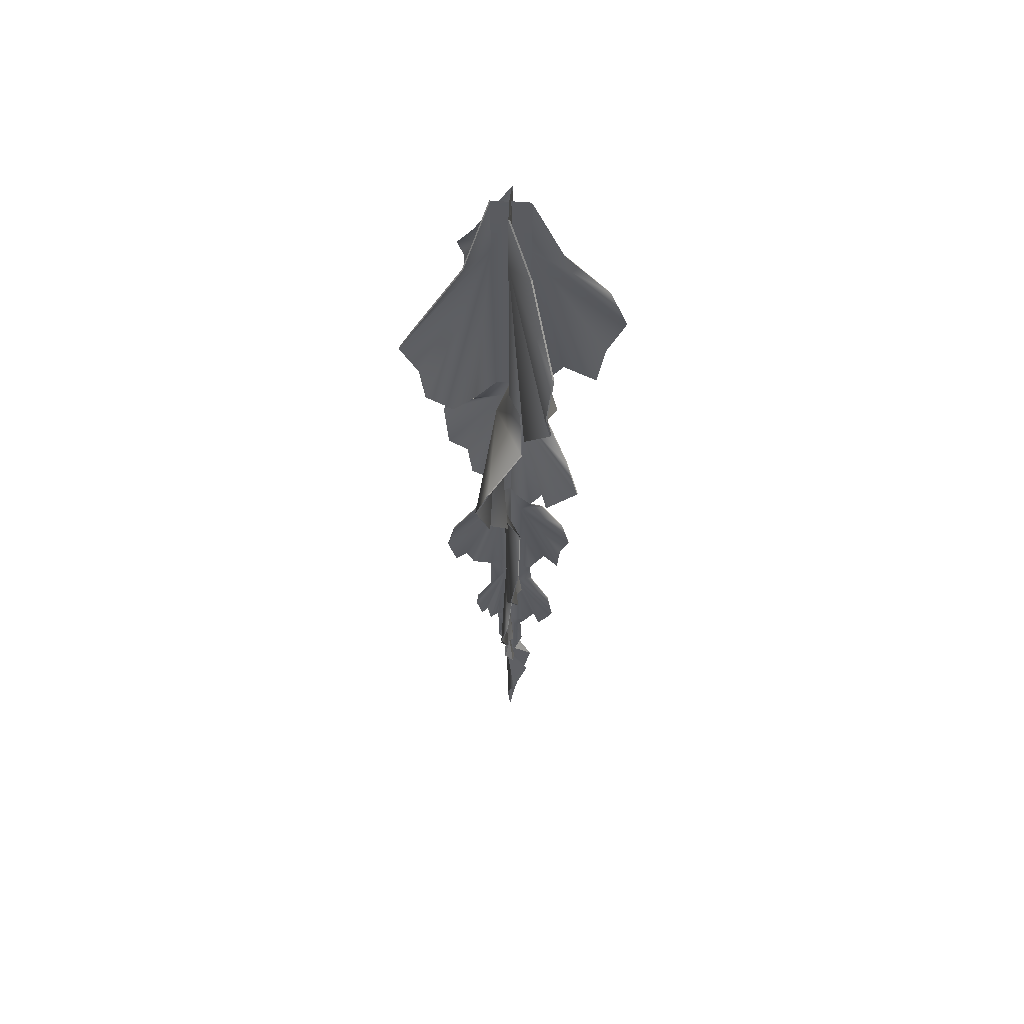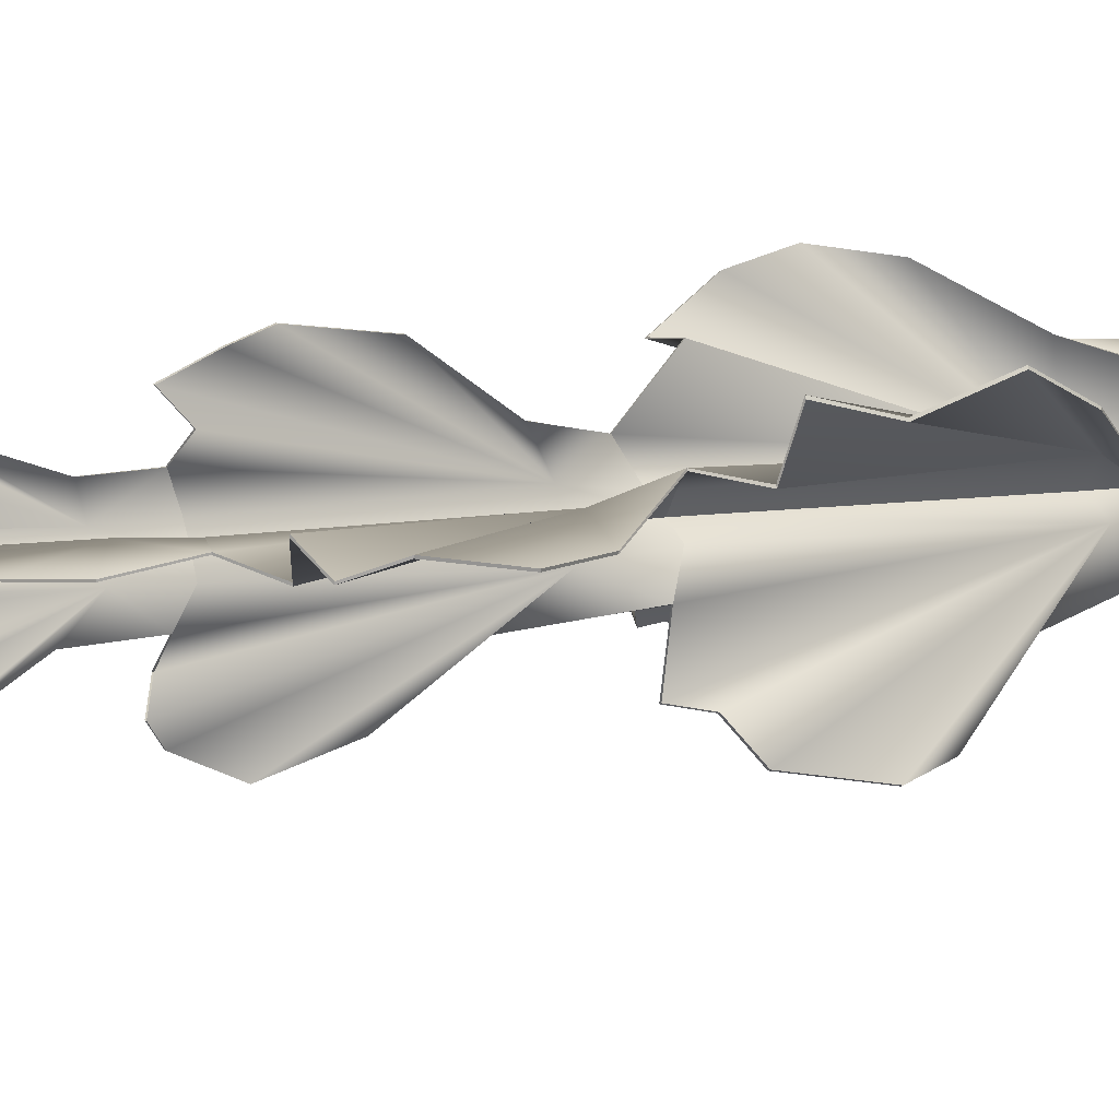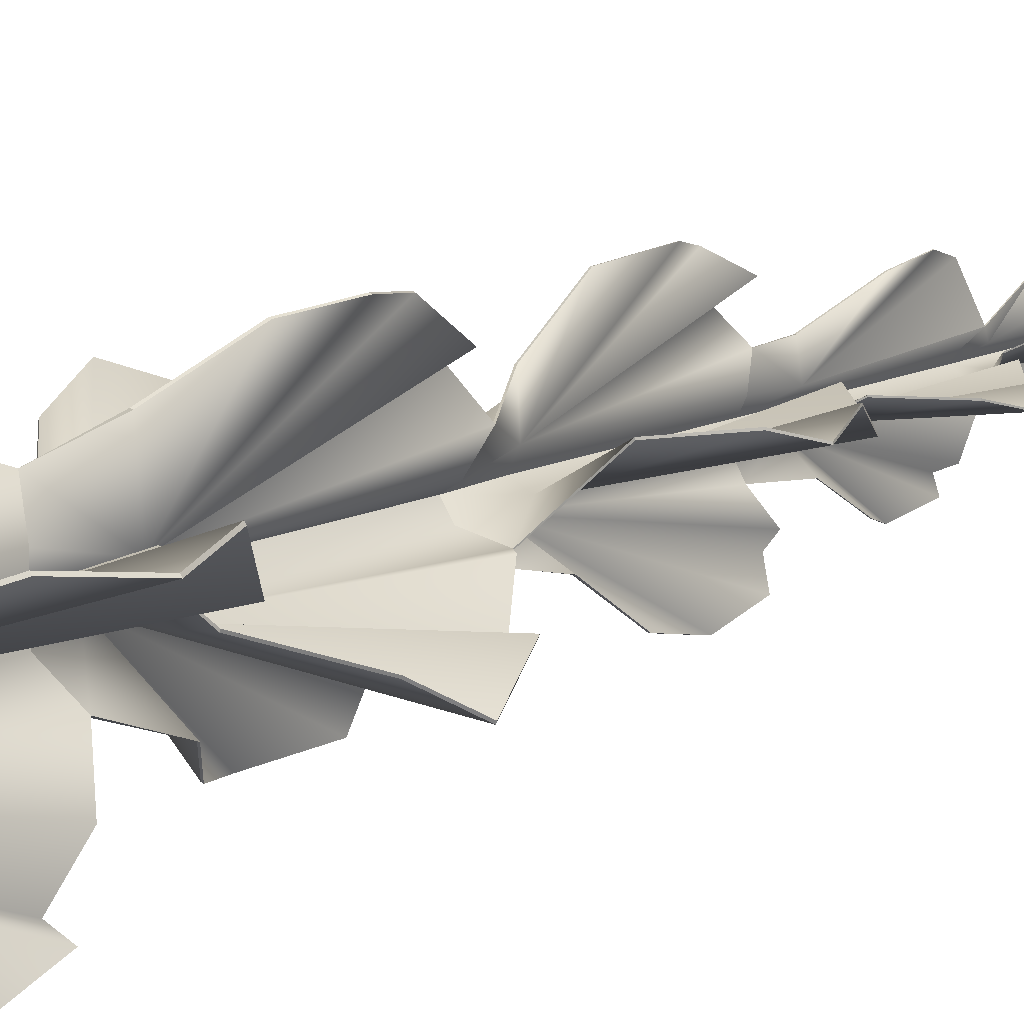
<metadata>
{"format":"obj","ext":"obj","renderer":"f3d","projection":"perspective","resolution":1024,"background":"white","views":[{"elev":56.9,"azim":-175.3,"up":"+Y"},{"elev":6.2,"azim":56.4,"up":"+Z"},{"elev":11.6,"azim":-142.5,"up":"+Z"}]}
</metadata>
<code>
g default
v -95.71 -848.2 790.6
v -95.97 -641.1 791.2
v -95.97 -659.1 791.2
v -96.36 -848.2 790.6
v -100.3 -824.9 796.3
v -112 -756.9 798.1
v -128.4 -694.8 807.7
v -102.8 -646.2 812.8
v -97.37 -640.7 790.6
v -102.7 -640.7 798.1
v -96.36 -659.1 790.6
v -100.3 -659.1 796.3
v -99.77 -824.9 796.3
v -111.4 -756.9 798.1
v -127.9 -694.8 807.7
v -102 -646.2 812.8
v -101.9 -640.7 798.1
v -99.77 -659.1 796.3
v -91.98 -797.5 784.8
v -103.5 -756.9 774.3
v -124.1 -683 772.9
v -103.5 -645.2 774.4
v -91.54 -640.7 782.8
v -91.98 -659.1 784.8
v -92.56 -797.5 784.8
v -104.1 -756.9 774.3
v -124.7 -683 772.9
v -104.1 -645.2 774.4
v -92.31 -640.7 782.8
v -92.56 -659.1 784.8
v -96.85 -640.7 791.3
v -77.03 -633.5 805.9
v -90.19 -640.7 796
v -75.25 -546.4 796.5
v -96.85 -541 791.3
v -90.19 -541 796
v -96.85 -565 791.3
v -90.19 -565 796
v -78.63 -563.2 790.7
v -96.51 -640.7 790.6
v -77.03 -633.5 805.2
v -90.19 -640.7 795.3
v -75.25 -546.4 795.7
v -96.51 -541 790.6
v -90.19 -541 795.3
v -96.68 -565 790.2
v -90.19 -565 795.3
v -78.63 -563.2 789.9
v -97.62 -640.7 791.3
v -102.8 -561.9 806.1
v -97.62 -541 791.3
v -102.7 -541 798.1
v -97.37 -565 791.3
v -102.7 -565 798.1
v -92.5 -620.1 824.1
v -102 -561.9 806.1
v -101.9 -541 798.1
v -101.9 -565 798.1
v -91.73 -620.1 824.1
v -90.13 -617.8 757.6
v -101.8 -640.4 762.8
v -100.8 -562.1 773.5
v -91.54 -541 782.8
v -91.54 -565 782.8
v -90.9 -617.8 757.6
v -102.6 -640.4 762.8
v -101.6 -562.1 773.5
v -97.45 -541 790.2
v -92.31 -541 782.8
v -97.37 -565 790.6
v -92.31 -565 782.8
v -114 -631.5 801.7
v -104.6 -640.7 785.6
v -118.6 -546.4 785.4
v -104.6 -541 785.6
v -104.6 -565 785.6
v -112 -563.2 794.7
v -114 -631.5 802.4
v -104.6 -640.7 786.4
v -118.6 -546.4 786.2
v -104.6 -541 786.4
v -104.6 -565 786.4
v -112 -563.2 795.4
v -96.09 73.81 791.6
v 20.29 212.9 760.3
v -78.63 73.81 791.9
v 9.044 97.43 741.4
v 18.93 122.8 762
v -72.53 414.7 792.3
v 43.77 161.6 766.9
v -51.71 59.98 774.7
v -95.82 414.7 791.9
v -95.82 332.7 791.9
v -72.53 332.7 792.3
v -27.67 94.59 727.5
v -42.06 327.7 761
v -96.39 73.81 789.9
v 19.05 212.9 758.5
v -79.56 73.81 790.6
v 7.797 97.43 739.6
v 17.68 122.8 760.1
v -73.78 414.7 790.5
v 42.53 161.6 765.1
v -52.65 59.98 773.3
v -96.22 414.7 789.6
v -97.17 332.7 789.1
v -73.77 332.7 790.5
v -28.92 94.59 725.7
v -43.31 327.7 759.2
v -97.45 73.81 792.6
v -23.6 243.8 879.1
v -98.15 73.81 810.7
v -57.81 90.62 881.6
v -25.22 128.3 877.7
v -98.57 414.7 817.3
v -30.13 192.5 902.6
v -80.83 59.98 836.3
v -97.64 414.7 793.2
v -97.01 332.7 792.8
v -98.56 332.7 817.4
v -43.85 83.3 847.9
v -50.33 323.2 830.1
v -21.79 243.8 877.8
v -96.79 73.81 809.8
v -56 90.62 880.3
v -23.41 128.3 876.5
v -96.75 414.7 816.1
v -28.31 192.5 901.3
v -79.47 59.98 835.4
v -96.75 332.7 816.1
v -42.03 83.3 846.6
v -48.51 323.2 828.8
v -157.9 233.1 675.1
v -97.08 73.81 770.2
v -123.7 100.4 677.8
v -156.3 117.5 676.4
v -97.14 414.7 763.3
v -151.4 181.7 651.6
v -113.7 59.98 745.8
v -97.14 332.7 763.3
v -161.1 111.7 721.8
v -125.6 338.9 739.7
v -98.26 73.86 791
v -159.7 233.1 676.3
v -98.44 73.81 771.1
v -125.5 100.4 679.1
v -158.1 117.5 677.7
v -98.95 414.7 764.5
v -153.2 181.7 652.8
v -115.1 59.98 746.7
v -98.98 414.7 790.4
v -98.26 332.7 791
v -98.96 332.7 764.5
v -162.9 111.7 723.1
v -127.4 338.9 741
v -220.8 208.8 839.1
v -116.5 73.81 791
v -209.5 71.75 804.9
v -219.4 93.25 837.5
v -123.1 414.7 791
v -244.3 157.4 832.6
v -141.7 59.98 807.6
v -123.1 332.7 791.1
v -165.6 77.56 818.9
v -161.2 304.8 812.4
v -219.5 208.8 840.9
v -115.6 73.81 792.3
v -208.3 71.75 806.7
v -218.2 93.25 839.3
v -121.8 414.7 792.9
v -243 157.4 834.4
v -140.7 59.98 809
v -121.8 332.7 792.9
v -164.3 77.56 820.7
v -160 304.8 814.2
v -96.86 -171.8 791.6
v -5.09 -36.76 832.6
v -89.43 -171.8 802.7
v -31.5 -153.9 840.4
v -6.704 -125.1 832.5
v 1.035 -76.02 850.2
v -66.84 -182.3 812.1
v -96.92 27.06 791.9
v -87.01 27.06 806.7
v -41.88 -159.5 806.7
v -47.86 14.26 806.8
v -95.91 -171.8 790.7
v -4.492 -36.76 831
v -88.99 -171.8 801.6
v -30.9 -153.9 838.9
v -6.106 -125.1 830.9
v 1.633 -76.02 848.6
v -66.4 -182.3 811
v -95.74 27.06 789.9
v -86.41 27.06 805.2
v -41.29 -159.5 805.1
v -47.26 14.26 805.2
v -98.04 -171.8 791.2
v -117.1 -44.57 882.1
v -109.7 -171.8 798.6
v -125 -161.8 855.7
v -117 -132.9 880.5
v -134.7 -83.83 888.2
v -118.3 -182.3 820.7
v -98.01 27.06 791.6
v -114.1 27.06 801.3
v -91.22 -167.4 857.7
v -91.31 6.451 851.8
v -115.6 -44.57 882.7
v -108.6 -171.8 799.1
v -123.4 -161.8 856.3
v -115.4 -132.9 881.1
v -133.2 -83.83 888.8
v -117.1 -182.3 821.1
v -112.5 27.06 801.9
v -89.65 -167.4 858.3
v -89.73 6.451 852.4
v -74.97 -49.74 693.3
v -83.78 -171.8 781.7
v -67.14 -166.9 719.7
v -75.12 -138.1 694.9
v -57.36 -89 687.2
v -75.71 -182.3 760.6
v -79.47 27.06 778.6
v -97.47 -172.5 720.3
v -116.7 1.278 726.3
v -97.16 -171.8 789.6
v -76.55 -49.74 692.7
v -84.96 -171.8 781.2
v -68.72 -166.9 719.1
v -76.7 -138.1 694.3
v -58.94 -89 686.6
v -76.89 -182.3 760.1
v -97.41 27.06 790
v -81.05 27.06 778
v -99.05 -172.5 719.7
v -118.3 1.278 725.7
v -177.4 -47.08 749.6
v -105.4 -171.8 778.5
v -151 -147.3 741.8
v -175.8 -135.4 749.8
v -193.6 -84.89 727
v -126.7 -182.3 769.9
v -108.2 27.06 774.4
v -151 -152.9 775.6
v -145.1 20.92 775.5
v -178 -47.08 751.2
v -105.8 -171.8 779.7
v -151.6 -147.3 743.4
v -176.4 -135.4 751.4
v -194.3 -84.89 728.7
v -127.2 -182.3 771.1
v -108.8 27.06 776
v -151.6 -152.9 777.1
v -145.7 20.92 777
v -96.6 -378.1 791.7
v -13.27 -282.6 785.6
v -86.79 -378.1 796
v -28.29 -378.1 802.3
v -14.46 -368.2 786.2
v -1.518 -343.6 795.2
v -67.1 -386.7 792.9
v -96.6 -216.7 791.7
v -83.41 -216.7 797.8
v -41.52 -368.6 783.3
v -45.63 -227 785.9
v -96.42 -378.1 790.4
v -13.53 -282.6 784.2
v -86.99 -378.1 795
v -28.55 -378.1 800.9
v -14.72 -368.2 784.8
v -1.773 -343.6 793.9
v -67.29 -386.7 791.9
v -96.66 -216.7 789.7
v -83.66 -216.7 796.4
v -41.77 -368.6 781.9
v -45.89 -227 784.5
v -97.7 -378.1 791.6
v -80.7 -297.2 865.9
v -102.7 -378.1 801.8
v -97.4 -392.8 850.8
v -81.29 -373.2 864.7
v -90.33 -345.8 871.2
v -99.21 -386.7 820.8
v -97.51 -216.7 791.9
v -104.6 -216.7 805.5
v -78.37 -387 836.1
v -80.98 -245.4 832
v -79.36 -297.2 865.6
v -101.6 -378.1 801.6
v -96.05 -392.8 850.6
v -79.94 -373.2 864.4
v -88.98 -345.8 871
v -98.2 -386.7 820.6
v -103.2 -216.7 805.2
v -77.02 -387 835.9
v -79.63 -245.4 831.7
v -113.9 -292.5 714.9
v -91.85 -378.1 778.9
v -97.22 -396.4 729.9
v -113.3 -379 716.1
v -104.3 -348.9 702.5
v -95.22 -386.7 760.9
v -90.15 -216.7 775
v -116.2 -382.2 744.5
v -113.6 -240.5 748.6
v -97.76 -378.1 790.6
v -115.3 -292.5 715.1
v -92.86 -378.1 779.1
v -98.57 -396.4 730.2
v -114.7 -379 716.3
v -105.6 -348.9 702.7
v -96.23 -386.7 761.1
v -97.76 -216.7 790.6
v -91.5 -216.7 775.3
v -117.6 -382.2 744.8
v -115 -240.5 748.9
v -172.5 -292.5 807.8
v -108.2 -378.1 785.9
v -168 -381.1 791.1
v -171.3 -364.6 807.2
v -184.2 -324.5 798.2
v -126.7 -386.7 789.1
v -111.9 -216.7 784.3
v -146.4 -385.7 810.1
v -142.3 -244 807.5
v -172.2 -292.5 809.2
v -108 -378.1 787
v -167.7 -381.1 792.5
v -171 -364.6 808.6
v -184 -324.5 799.5
v -126.5 -386.7 790.1
v -111.7 -216.7 785.7
v -146.1 -385.7 811.5
v -142 -244 808.9
v -45.22 -486.1 791.5
v -59.52 -541.6 801.7
v -51.29 -538.6 791.8
v -42.11 -524.7 800.3
v -96.69 -378.1 791.5
v -96.82 -416.4 791.5
v -87.94 -416.4 797.8
v -65.56 -540.2 784.7
v -67.31 -434 786
v -45.22 -486.1 790.5
v -59.52 -541.6 800.7
v -51.29 -538.6 790.8
v -42.11 -524.7 799.2
v -96.59 -416.4 790.1
v -87.94 -416.4 796.8
v -65.56 -540.2 783.7
v -67.31 -434 785
v -97.85 -490.5 840.2
v -98.11 -544.5 839.2
v -106.6 -514.5 847.5
v -97.52 -416.4 791.5
v -104.6 -416.4 800.6
v -92.37 -428.7 820
v -96.82 -490.5 840.2
v -97.08 -544.5 839.2
v -105.6 -514.5 847.5
v -103.6 -416.4 800.6
v -91.34 -428.7 820
v -96.59 -481.3 730.6
v -86.39 -544.4 740.2
v -96.33 -535.3 731.6
v -87.86 -505.2 723.3
v -89.74 -416.4 780.1
v -103.4 -539.7 747.2
v -102.1 -430.6 757.5
v -97.62 -481.3 730.6
v -87.42 -544.4 740.2
v -97.36 -535.3 731.6
v -88.89 -505.2 723.3
v -97.52 -416.4 790.5
v -90.77 -416.4 780.1
v -104.4 -539.7 747.2
v -103.1 -430.6 757.5
v -155.5 -479 790.5
v -142.1 -540.5 780.3
v -154.5 -540.5 790.2
v -162.8 -510.5 781.8
v -107.1 -416.4 783.9
v -136.8 -537.5 797.3
v -128.4 -431.3 796
v -155.5 -479 791.5
v -142.1 -540.5 781.3
v -154.5 -540.5 791.3
v -162.8 -510.5 782.8
v -107.1 -416.4 785
v -136.8 -537.5 798.4
v -128.4 -431.3 797
v -97.07 -659.1 791.6
v -96.84 -846.9 791.3
v -96.18 -659.6 792.1
v -96.65 -845.7 791.9
v -100.6 -660.8 791.5
v -99.92 -660.8 790.5
v -99.78 -824.9 788.3
v -99.29 -826.3 787.6
v -93.42 -668.4 789.4
v -94.02 -838.2 794.4
v -93.88 -839.7 793.1
v -93.21 -667.9 788.4
g pPlane24
f 12 393 394 5
f 6 12 5
f 12 7 8
f 12 8 10
f 12 10 49 393
f 401 402 403 404
f 14 13 18
f 18 16 15
f 18 17 16
f 33 401 404 42
f 8 7 15 16
f 24 3 1 19
f 20 24 19
f 24 21 22
f 24 20 21
f 24 22 23
f 24 23 2 3
f 30 25 4 11
f 26 25 30
f 30 28 27
f 30 27 26
f 30 29 28
f 30 11 9 29
f 22 21 27 28
f 21 20 26 27
f 38 37 31 33
f 32 38 33
f 38 32 39
f 34 38 39
f 38 34 36
f 38 36 35 37
f 47 42 40 46
f 41 42 47
f 47 48 41
f 43 48 47
f 47 45 43
f 47 46 44 45
f 34 39 48 43
f 39 32 41 48
f 54 53 49 10
f 8 54 10
f 55 54 8
f 50 54 55
f 54 50 52
f 54 52 51 53
f 58 17 31 37
f 16 17 58
f 59 16 58
f 56 59 58
f 58 57 56
f 58 37 35 57
f 50 55 59 56
f 55 8 16 59
f 64 46 40 23
f 22 64 23
f 64 60 62
f 64 61 60
f 61 64 22
f 64 62 63
f 64 63 44 46
f 71 29 9 70
f 28 29 71
f 71 67 65
f 66 28 71
f 71 69 67
f 71 70 68 69
f 62 60 65 67
f 60 61 66 65
f 61 22 28 66
f 76 70 9 73
f 72 76 73
f 76 72 77
f 74 76 77
f 76 74 75
f 76 75 68 70
f 82 79 49 53
f 78 79 82
f 82 83 78
f 80 83 82
f 82 81 80
f 82 53 51 81
f 74 77 83 80
f 77 72 78 83
f 65 66 71
f 94 93 84 86
f 91 94 86
f 94 85 96
f 94 90 85
f 94 88 90
f 94 87 88
f 95 87 94
f 95 94 91
f 89 94 96
f 94 89 92 93
f 107 99 97 106
f 104 99 107
f 107 109 98
f 107 98 103
f 107 103 101
f 107 101 100
f 108 107 100
f 108 104 107
f 102 109 107
f 107 106 105 102
f 89 96 109 102
f 96 85 98 109
f 85 90 103 98
f 90 88 101 103
f 88 87 100 101
f 87 95 108 100
f 95 91 104 108
f 120 119 110 112
f 117 120 112
f 120 111 122
f 120 116 111
f 120 114 116
f 120 113 114
f 121 113 120
f 121 120 117
f 115 120 122
f 120 115 118 119
f 130 124 84 93
f 129 124 130
f 130 132 123
f 130 123 128
f 130 128 126
f 130 126 125
f 131 130 125
f 131 129 130
f 127 132 130
f 130 93 92 127
f 115 122 132 127
f 122 111 123 132
f 111 116 128 123
f 116 114 126 128
f 114 113 125 126
f 113 121 131 125
f 121 117 129 131
f 140 106 97 134
f 139 140 134
f 140 133 142
f 140 138 133
f 140 136 138
f 140 135 136
f 141 135 140
f 141 140 139
f 137 140 142
f 140 137 105 106
f 153 145 143 152
f 150 145 153
f 153 155 144
f 153 144 149
f 153 149 147
f 153 147 146
f 154 153 146
f 154 150 153
f 148 155 153
f 153 152 151 148
f 137 142 155 148
f 142 133 144 155
f 133 138 149 144
f 138 136 147 149
f 136 135 146 147
f 135 141 154 146
f 141 139 150 154
f 163 152 143 157
f 162 163 157
f 163 156 165
f 163 161 156
f 163 159 161
f 163 158 159
f 164 158 163
f 164 163 162
f 160 163 165
f 163 160 151 152
f 173 167 110 119
f 172 167 173
f 173 175 166
f 173 166 171
f 173 171 169
f 173 169 168
f 174 173 168
f 174 172 173
f 170 175 173
f 173 119 118 170
f 160 165 175 170
f 165 156 166 175
f 156 161 171 166
f 161 159 169 171
f 159 158 168 169
f 158 164 174 168
f 164 162 172 174
f 184 183 176 178
f 182 184 178
f 184 177 186
f 184 181 177
f 184 180 181
f 184 179 180
f 185 179 184
f 185 184 182
f 91 184 186
f 184 91 86
f 184 86 84 183
f 195 189 187 194
f 193 189 195
f 195 197 188
f 195 188 192
f 195 192 191
f 195 191 190
f 196 195 190
f 196 193 195
f 104 197 195
f 195 99 104
f 195 194 97 99
f 91 186 197 104
f 186 177 188 197
f 177 181 192 188
f 181 180 191 192
f 180 179 190 191
f 179 185 196 190
f 185 182 193 196
f 206 205 198 200
f 204 206 200
f 206 199 208
f 206 203 199
f 206 202 203
f 206 201 202
f 207 201 206
f 207 206 204
f 117 206 208
f 206 117 112
f 206 112 110 205
f 215 210 176 183
f 214 210 215
f 215 217 209
f 215 209 213
f 215 213 212
f 215 212 211
f 216 215 211
f 216 214 215
f 129 217 215
f 215 124 129
f 215 183 84 124
f 117 208 217 129
f 208 199 209 217
f 199 203 213 209
f 203 202 212 213
f 202 201 211 212
f 201 207 216 211
f 207 204 214 216
f 224 194 187 219
f 223 224 219
f 224 218 226
f 224 222 218
f 224 221 222
f 224 220 221
f 225 220 224
f 225 224 223
f 139 224 226
f 224 139 134
f 224 134 97 194
f 235 229 227 234
f 233 229 235
f 235 237 228
f 235 228 232
f 235 232 231
f 235 231 230
f 236 235 230
f 236 233 235
f 150 237 235
f 235 145 150
f 235 234 143 145
f 139 226 237 150
f 226 218 228 237
f 218 222 232 228
f 222 221 231 232
f 221 220 230 231
f 220 225 236 230
f 225 223 233 236
f 244 234 227 239
f 243 244 239
f 244 238 246
f 244 242 238
f 244 241 242
f 244 240 241
f 245 240 244
f 245 244 243
f 162 244 246
f 244 162 157
f 244 157 143 234
f 253 248 198 205
f 252 248 253
f 253 255 247
f 253 247 251
f 253 251 250
f 253 250 249
f 254 253 249
f 254 252 253
f 172 255 253
f 253 167 172
f 253 205 110 167
f 162 246 255 172
f 246 238 247 255
f 238 242 251 247
f 242 241 250 251
f 241 240 249 250
f 240 245 254 249
f 245 243 252 254
f 264 263 256 258
f 262 264 258
f 264 257 266
f 264 261 257
f 264 260 261
f 264 259 260
f 265 259 264
f 265 264 262
f 182 264 266
f 264 182 178
f 264 178 176 263
f 275 269 267 274
f 273 269 275
f 275 277 268
f 275 268 272
f 275 272 271
f 275 271 270
f 276 275 270
f 276 273 275
f 193 277 275
f 275 189 193
f 275 274 187 189
f 182 266 277 193
f 266 257 268 277
f 257 261 272 268
f 261 260 271 272
f 260 259 270 271
f 259 265 276 270
f 265 262 273 276
f 286 285 278 280
f 284 286 280
f 286 279 288
f 286 283 279
f 286 282 283
f 286 281 282
f 287 281 286
f 287 286 284
f 204 286 288
f 286 204 200
f 286 200 198 285
f 295 290 256 263
f 294 290 295
f 295 297 289
f 295 289 293
f 295 293 292
f 295 292 291
f 296 295 291
f 296 294 295
f 214 297 295
f 295 210 214
f 295 263 176 210
f 204 288 297 214
f 288 279 289 297
f 279 283 293 289
f 283 282 292 293
f 282 281 291 292
f 281 287 296 291
f 287 284 294 296
f 304 274 267 299
f 303 304 299
f 304 298 306
f 304 302 298
f 304 301 302
f 304 300 301
f 305 300 304
f 305 304 303
f 223 304 306
f 304 223 219
f 304 219 187 274
f 315 309 307 314
f 313 309 315
f 315 317 308
f 315 308 312
f 315 312 311
f 315 311 310
f 316 315 310
f 316 313 315
f 233 317 315
f 315 229 233
f 315 314 227 229
f 223 306 317 233
f 306 298 308 317
f 298 302 312 308
f 302 301 311 312
f 301 300 310 311
f 300 305 316 310
f 305 303 313 316
f 324 314 307 319
f 323 324 319
f 324 318 326
f 324 322 318
f 324 321 322
f 324 320 321
f 325 320 324
f 325 324 323
f 243 324 326
f 324 243 239
f 324 239 227 314
f 333 328 278 285
f 332 328 333
f 333 335 327
f 333 327 331
f 333 331 330
f 333 330 329
f 334 333 329
f 334 332 333
f 252 335 333
f 333 248 252
f 333 285 198 248
f 243 326 335 252
f 326 318 327 335
f 318 322 331 327
f 322 321 330 331
f 321 320 329 330
f 320 325 334 329
f 325 323 332 334
f 342 341 35 36
f 34 342 36
f 342 336 344
f 342 339 336
f 342 338 339
f 342 337 338
f 343 337 342
f 343 342 34
f 262 342 344
f 342 262 258
f 342 258 340 341
f 350 45 44 349
f 43 45 350
f 350 352 345
f 350 345 348
f 350 348 347
f 350 347 346
f 351 350 346
f 351 43 350
f 273 352 350
f 350 269 273
f 350 349 267 269
f 262 344 352 273
f 344 336 345 352
f 336 339 348 345
f 339 338 347 348
f 338 337 346 347
f 337 343 351 346
f 343 34 43 351
f 357 356 51 52
f 50 357 52
f 357 353 358
f 357 355 353
f 357 354 355
f 357 50 354
f 284 357 358
f 357 284 280
f 357 280 278 356
f 362 57 35 341
f 56 57 362
f 362 363 359
f 362 359 361
f 362 361 360
f 362 360 56
f 294 363 362
f 362 290 294
f 362 341 340 290
f 284 358 363 294
f 358 353 359 363
f 353 355 361 359
f 355 354 360 361
f 354 50 56 360
f 368 349 44 63
f 62 368 63
f 368 364 370
f 368 367 364
f 368 366 367
f 368 365 366
f 369 365 368
f 369 368 62
f 303 368 370
f 368 303 299
f 368 299 267 349
f 376 69 68 375
f 67 69 376
f 376 378 371
f 376 371 374
f 376 374 373
f 376 373 372
f 377 376 372
f 377 67 376
f 313 378 376
f 376 309 313
f 376 375 307 309
f 303 370 378 313
f 370 364 371 378
f 364 367 374 371
f 367 366 373 374
f 366 365 372 373
f 365 369 377 372
f 369 62 67 377
f 383 375 68 75
f 74 383 75
f 383 379 385
f 383 382 379
f 383 381 382
f 383 380 381
f 384 380 383
f 384 383 74
f 323 383 385
f 383 323 319
f 383 319 307 375
f 390 81 51 356
f 80 81 390
f 390 392 386
f 390 386 389
f 390 389 388
f 390 388 387
f 391 390 387
f 391 80 390
f 332 392 390
f 390 328 332
f 390 356 278 328
f 323 385 392 332
f 385 379 386 392
f 379 382 389 386
f 382 381 388 389
f 381 380 387 388
f 380 384 391 387
f 384 74 80 391
f 397 79 73 398
f 399 397 398 400
f 18 395 31 17
f 18 13 396 395
f 6 5 13 14
f 5 394 396 13
f 394 4 1 396
f 4 25 19 1
f 25 26 20 19
f 15 7 6 14
f 18 15 14
f 12 6 7
f 393 49 79 397
f 49 9 73 79
f 9 11 398 73
f 394 393 397 399
f 11 4 400 398
f 4 394 399 400
f 31 2 23 40 42 41 32 33
f 72 73 79 78
f 395 396 402 401
f 396 1 403 402
f 1 3 404 403
f 31 395 401 33
f 3 2 42 404
f 2 31 33 42

</code>
